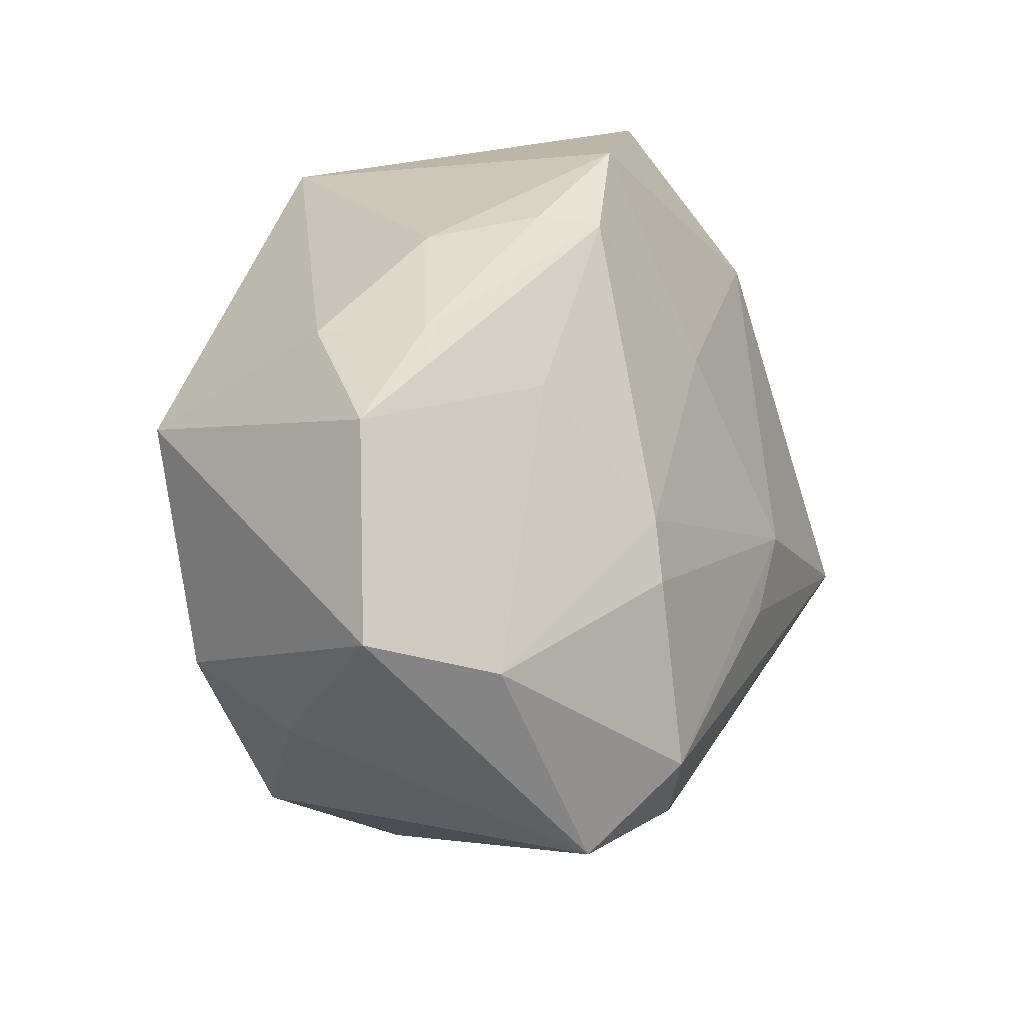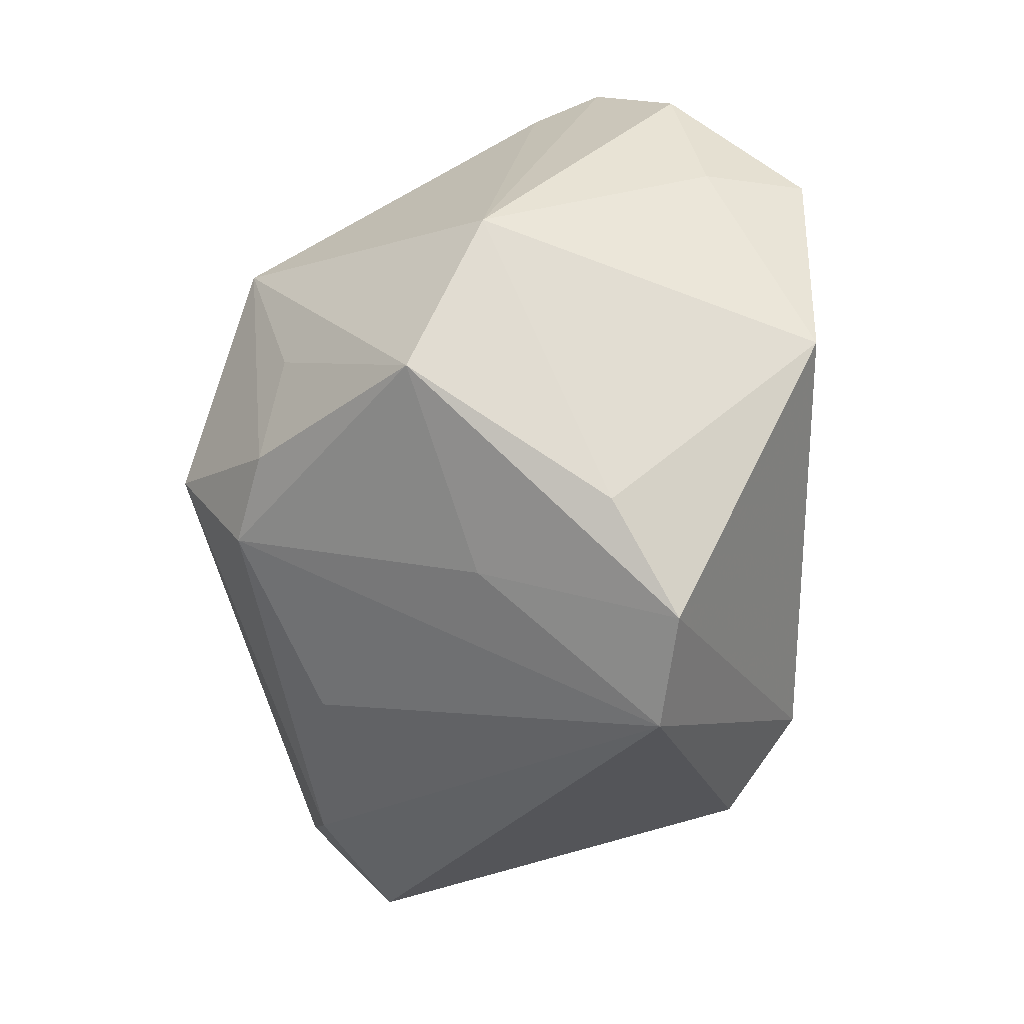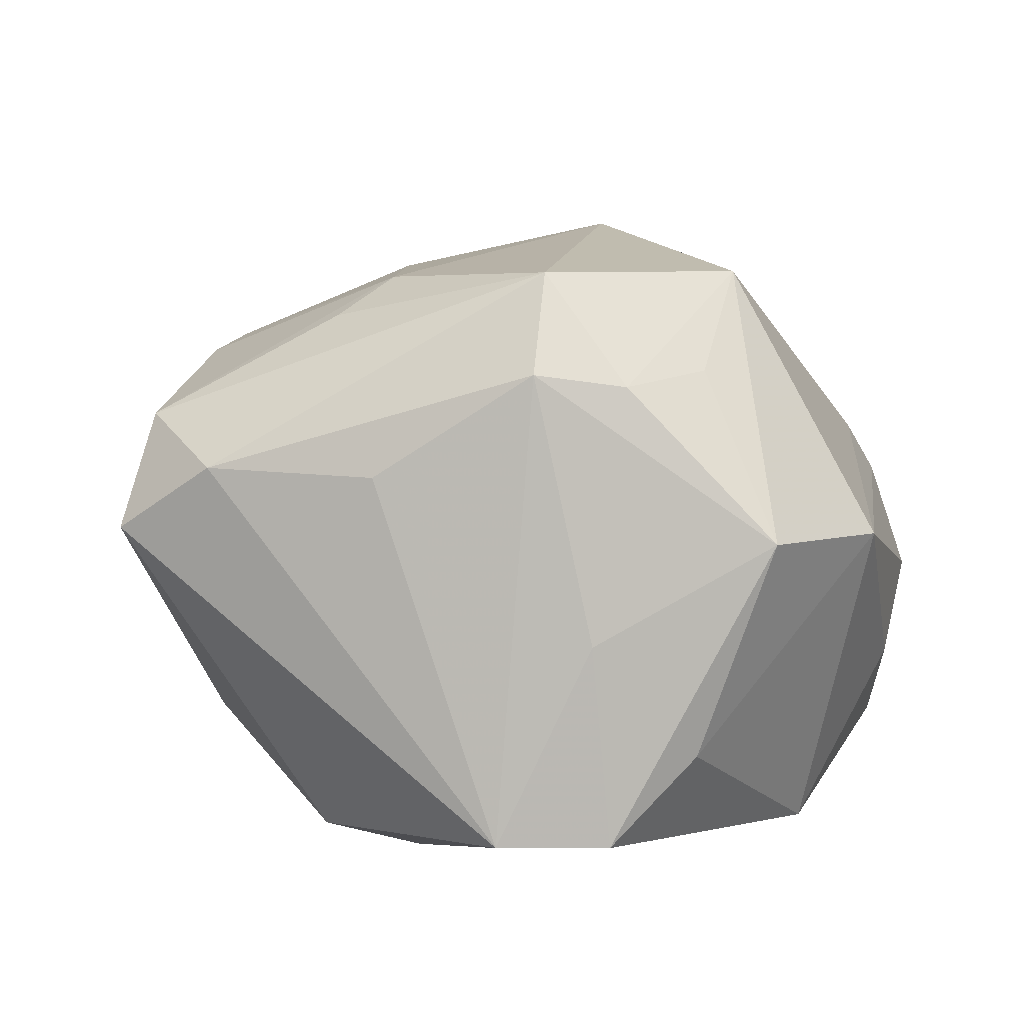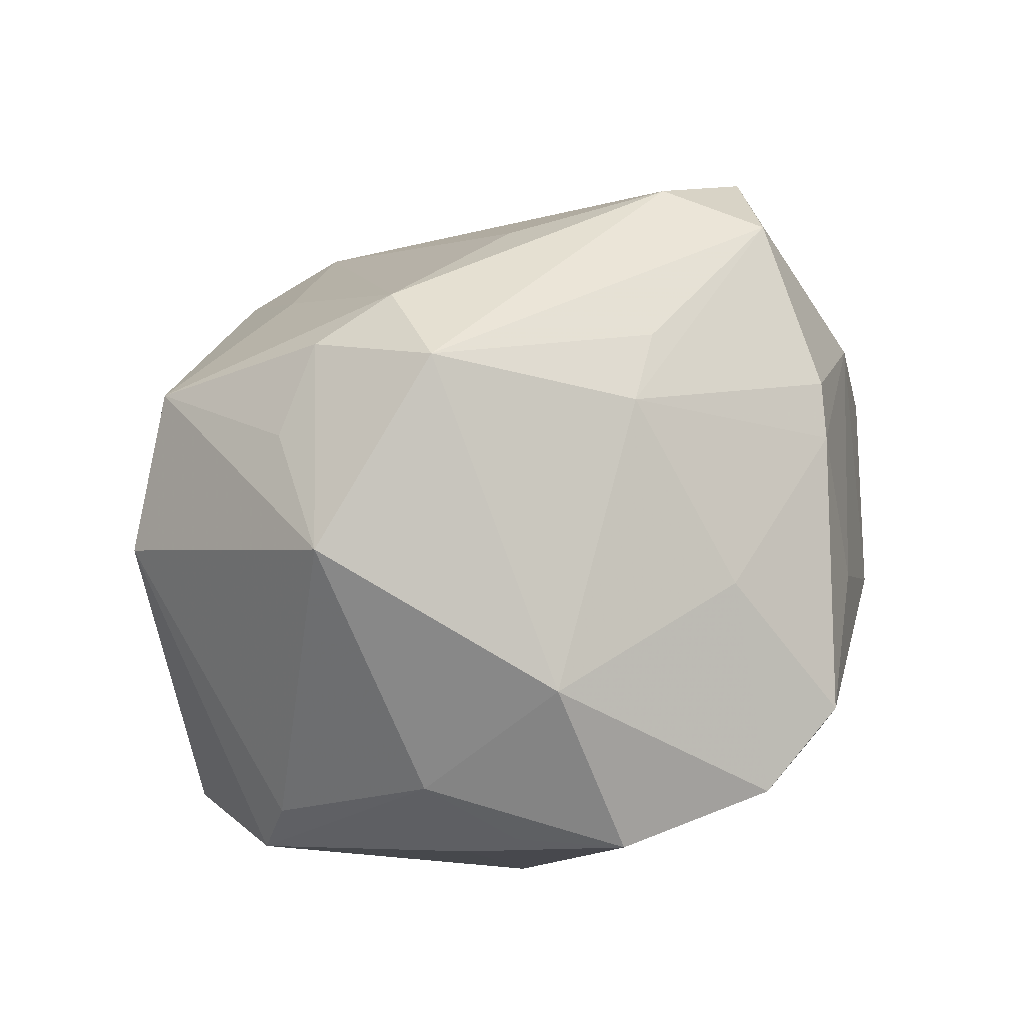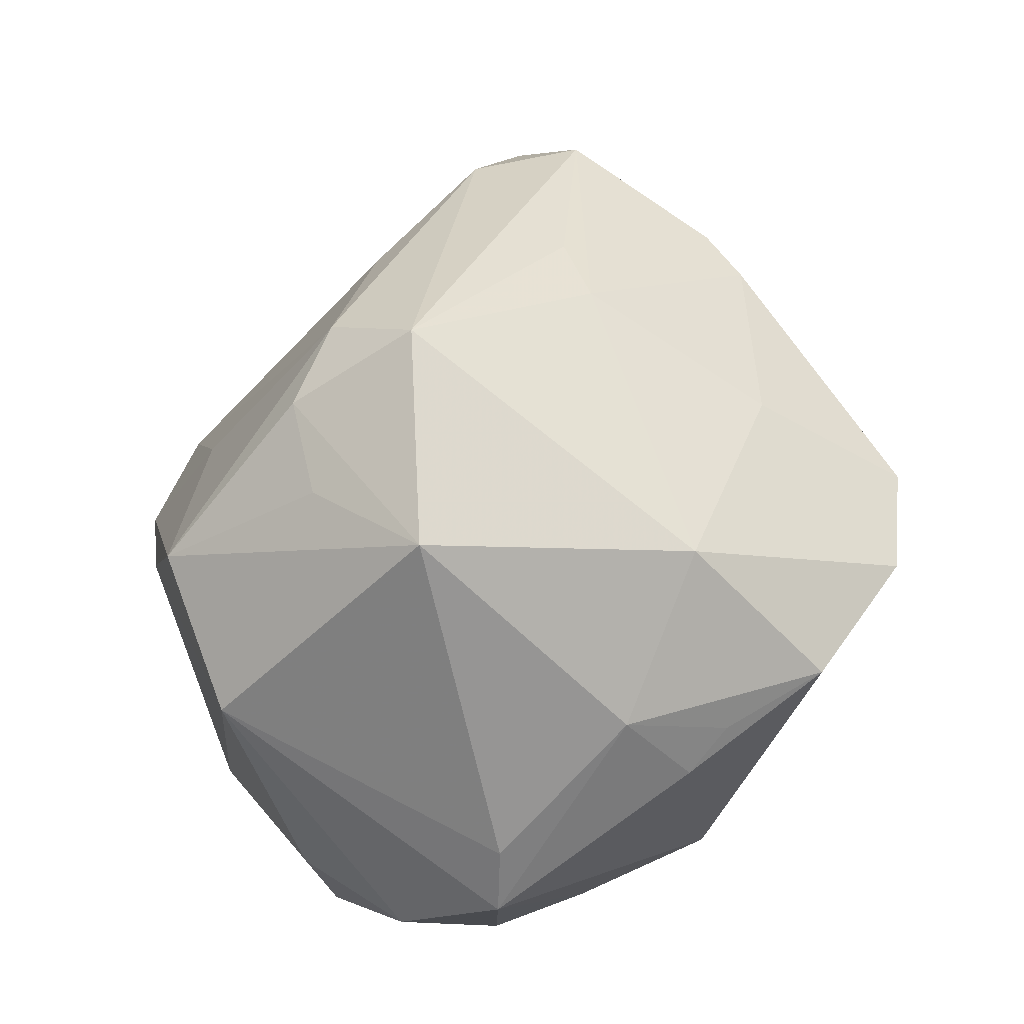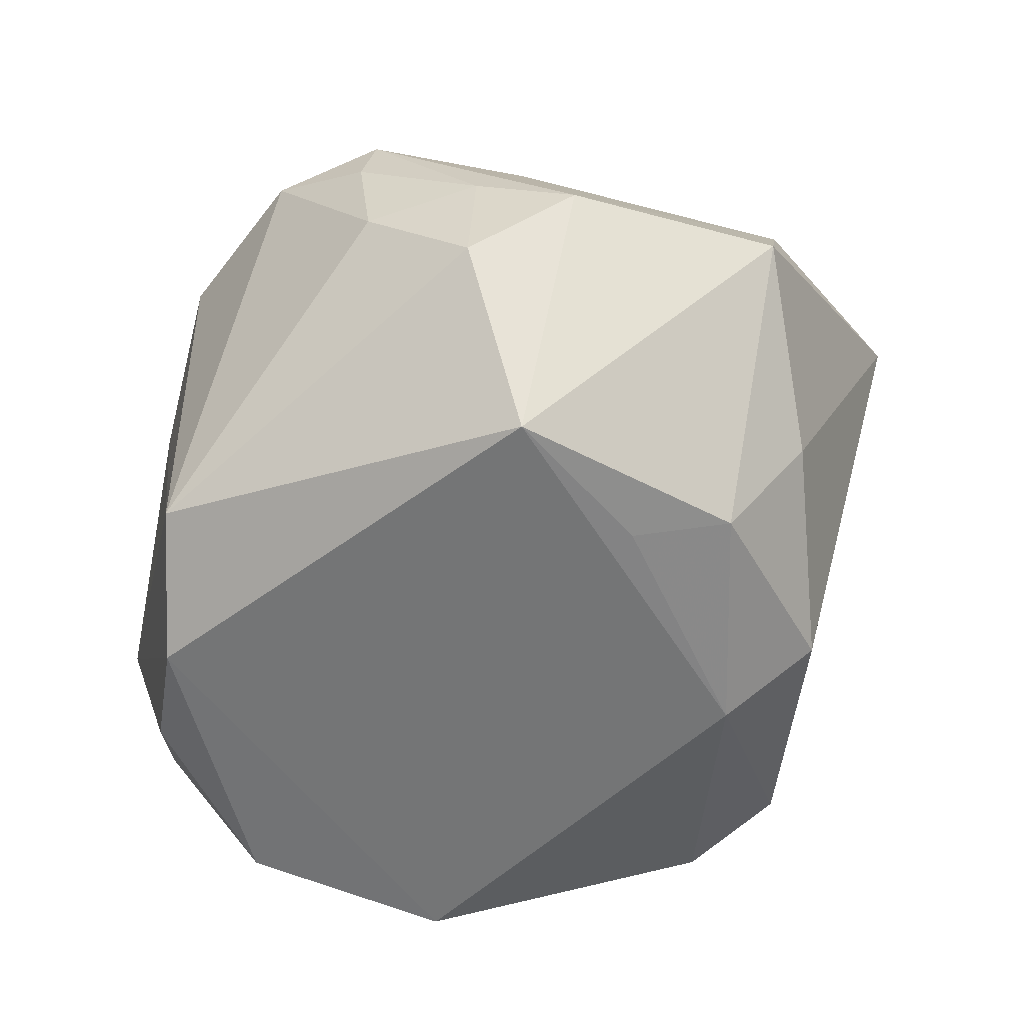
<metadata>
{"format":"obj","ext":"obj","renderer":"f3d","projection":"perspective","resolution":1024,"background":"white","views":[{"elev":19.2,"azim":-88.5,"up":"+Y"},{"elev":-57.2,"azim":82.4,"up":"+Y"},{"elev":32.7,"azim":8.4,"up":"+Z"},{"elev":73.6,"azim":155.1,"up":"+Z"},{"elev":59.5,"azim":120.9,"up":"+Z"},{"elev":-65.3,"azim":-129.7,"up":"+Z"}]}
</metadata>
<code>
v -0.01276 0.0005708 0.0277
v -0.01597 -0.0253 -0.02021
v -0.0296 -0.0121 -0.01673
v 0.02071 -0.03111 -0.003067
v 0.01338 0.03072 0.01162
v -0.0173 -0.005038 0.02605
v -0.007342 -0.02166 -0.02499
v 0.01067 -0.02959 0.007125
v 0.01851 -0.01064 0.02601
v -0.01987 0.03206 0.01072
v 0.003577 -0.01814 0.02847
v 0.01351 -0.03727 -0.009716
v 0.03252 0.01761 0.004706
v -0.01064 -0.0227 0.01907
v 0.03787 -0.00183 -0.01011
v 0.03124 0.0163 -0.0186
v 0.01196 -0.01703 0.02729
v 0.03539 0.0191 -0.001079
v -0.01785 0.03048 -0.004457
v -0.02691 0.02481 -0.004131
v 0.02653 -0.02276 0.01534
v 0.01942 0.0233 0.01513
v 0.01209 0.02969 -0.01879
v -0.01018 0.03662 0.01163
v 0.0354 -0.01118 0.009971
v -0.0321 0.003481 0.0164
v 0.003148 -0.0388 -0.009703
v -0.01852 0.03258 0.00535
v -0.02669 -0.02093 0.01763
v -0.02261 -0.00847 -0.02592
v -0.02431 0.02352 -0.0138
v -0.03569 -0.02098 0.01021
v 0.02007 0.001959 0.03004
v 0.01783 0.02942 0.008531
v -0.03956 -0.002163 0.002644
v -0.03019 0.008496 0.01575
v -0.04109 0.0009608 -0.008849
v 0.03927 0.01045 -0.007262
v 0.00472 0.03592 0.01365
v 0.005163 0.02192 0.02446
v -0.03325 0.01834 -0.0094
v -0.03376 -0.01301 0.01836
v -0.02813 0.01995 0.006033
v 0.003345 -0.009198 0.0343
v 0.03042 -0.01724 -0.02014
v -0.01654 -0.002019 -0.02738
v -0.01892 0.01277 -0.02918
v -0.01489 0.01862 0.0197
v 0.02232 0.02143 -0.02244
v 0.03676 0.0004221 -0.01936
f 25 33 21
f 17 33 44
f 25 21 4
f 4 45 25
f 41 10 20
f 9 21 33
f 33 17 9
f 9 17 21
f 27 32 2
f 32 3 2
f 43 10 41
f 37 3 32
f 45 4 12
f 12 8 27
f 12 4 21
f 21 8 12
f 25 38 18
f 25 45 15
f 15 38 25
f 10 48 24
f 22 18 34
f 41 20 31
f 10 43 36
f 36 48 10
f 26 42 1
f 1 36 26
f 48 36 1
f 35 42 26
f 26 36 35
f 35 37 32
f 32 42 35
f 35 36 43
f 35 43 41
f 41 37 35
f 13 33 25
f 25 18 13
f 13 22 33
f 18 22 13
f 50 15 45
f 38 15 50
f 39 24 40
f 40 24 48
f 44 33 40
f 33 22 40
f 40 22 39
f 48 1 40
f 40 1 44
f 34 39 5
f 5 22 34
f 39 22 5
f 21 17 11
f 11 8 21
f 11 17 44
f 27 8 11
f 11 14 27
f 45 12 7
f 27 2 7
f 7 12 27
f 30 2 3
f 3 37 30
f 30 7 2
f 46 7 30
f 10 24 28
f 28 20 10
f 6 42 44
f 44 1 6
f 6 1 42
f 19 28 24
f 19 31 20
f 20 28 19
f 49 50 45
f 14 11 29
f 29 42 32
f 44 42 29
f 29 11 44
f 29 32 27
f 27 14 29
f 47 37 41
f 47 30 37
f 41 31 47
f 46 30 47
f 47 49 45
f 45 7 47
f 47 7 46
f 16 18 38
f 16 49 18
f 38 50 16
f 50 49 16
f 49 47 23
f 23 47 31
f 31 19 23
f 23 19 24
f 18 49 23
f 23 24 39
f 34 18 23
f 23 39 34

</code>
